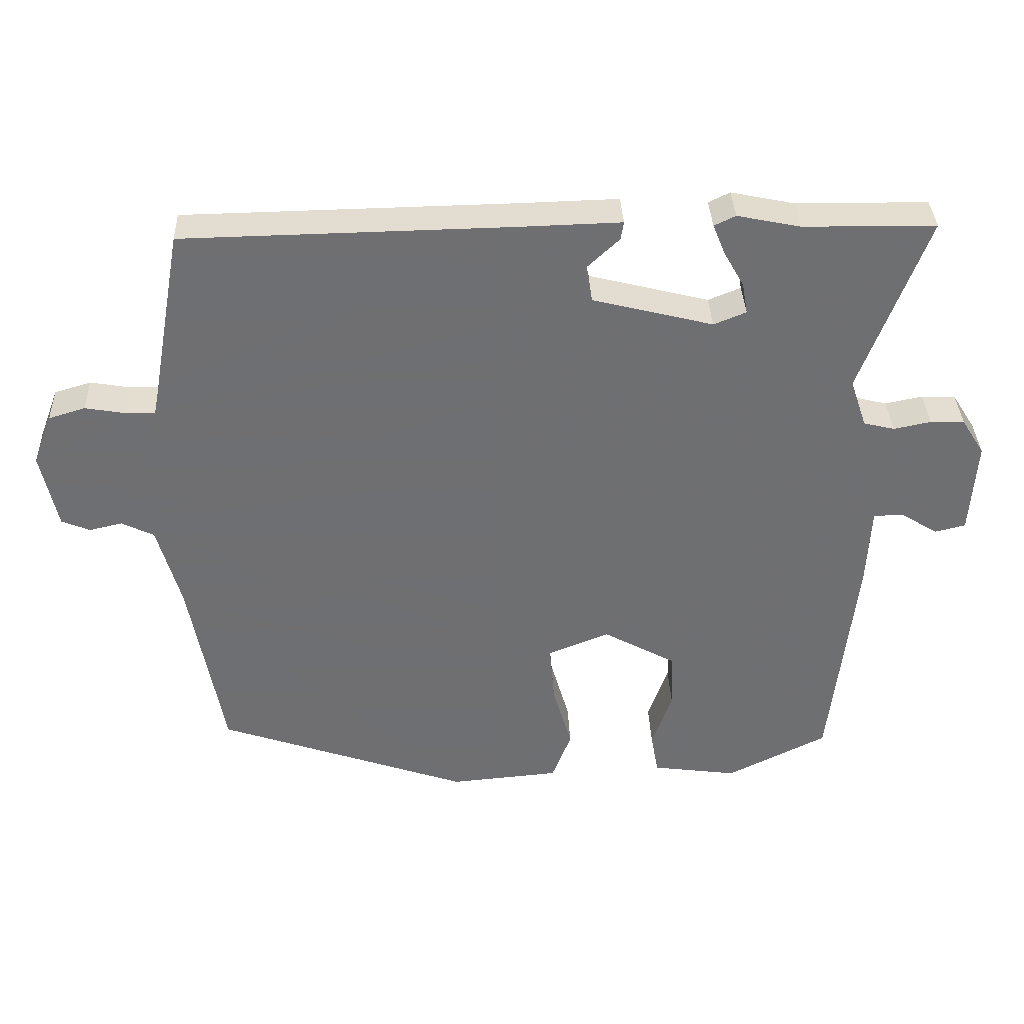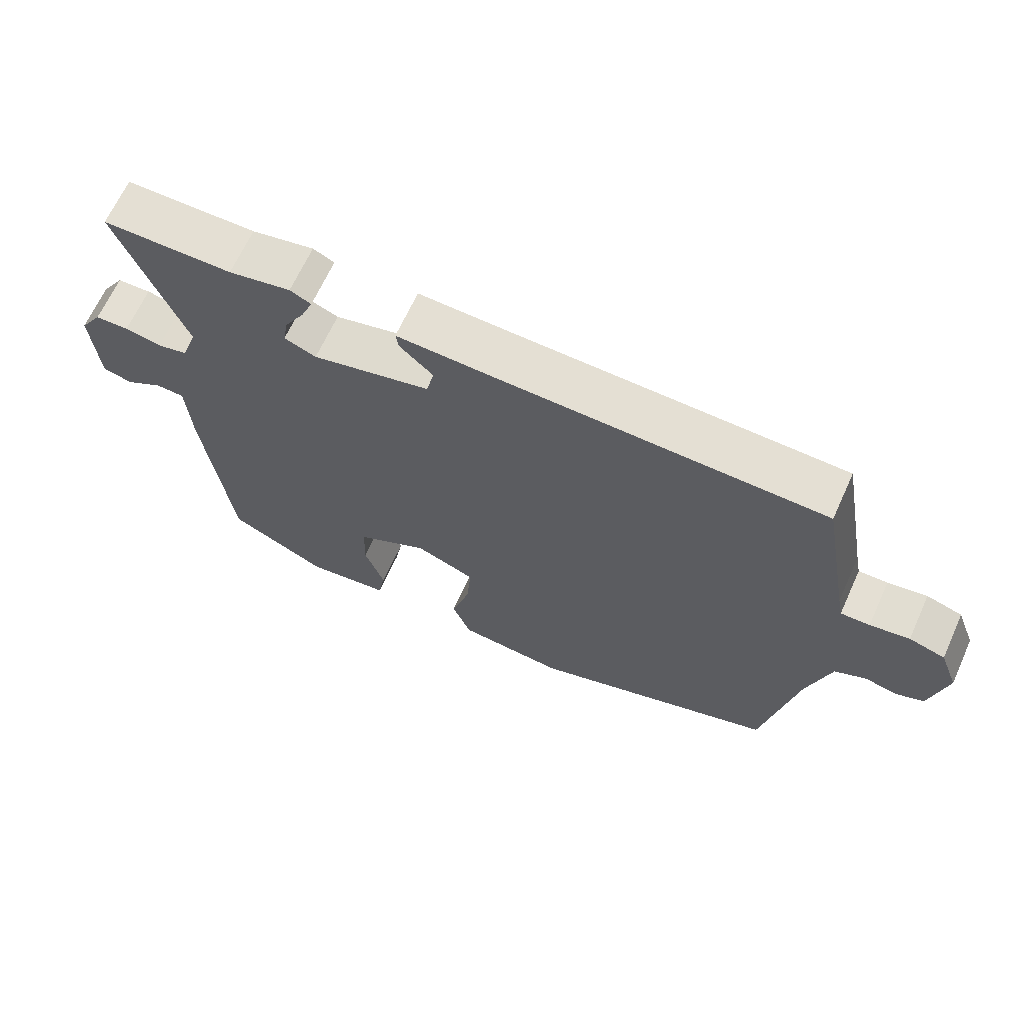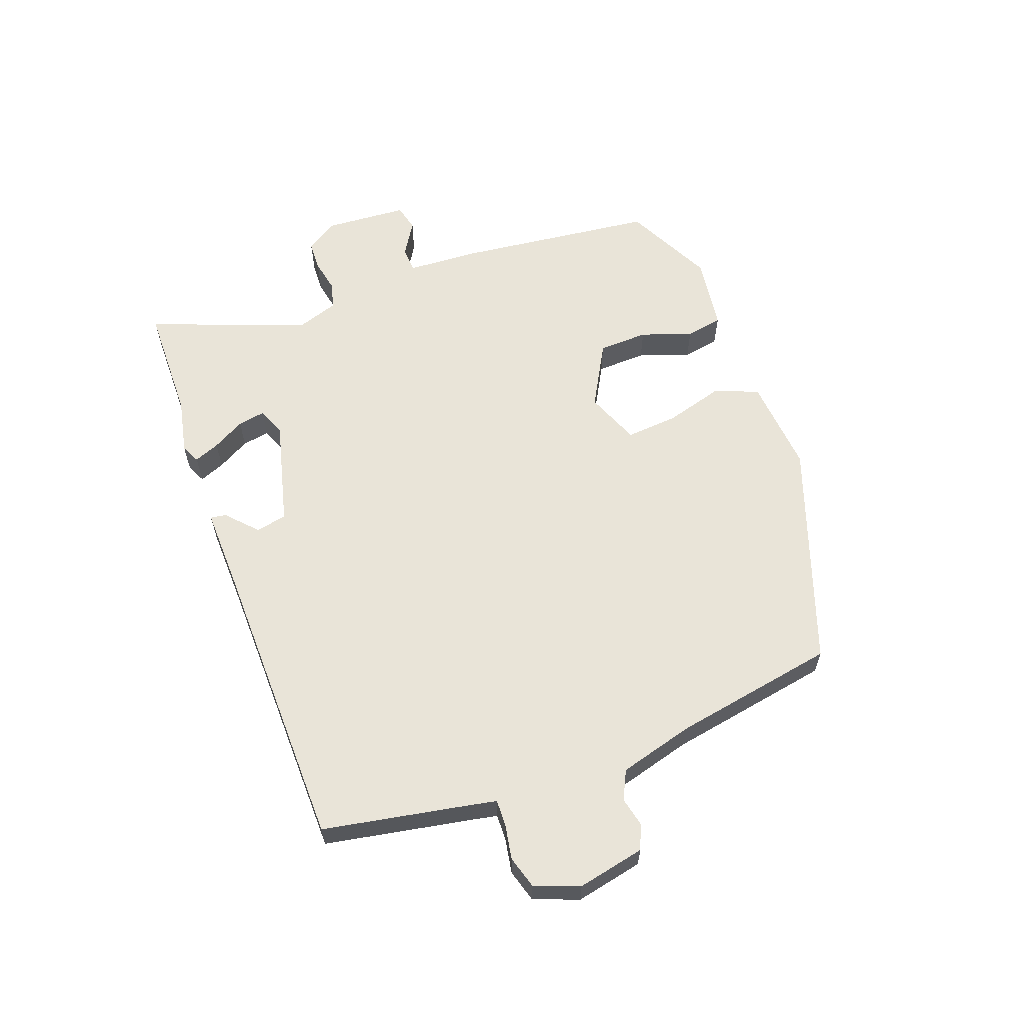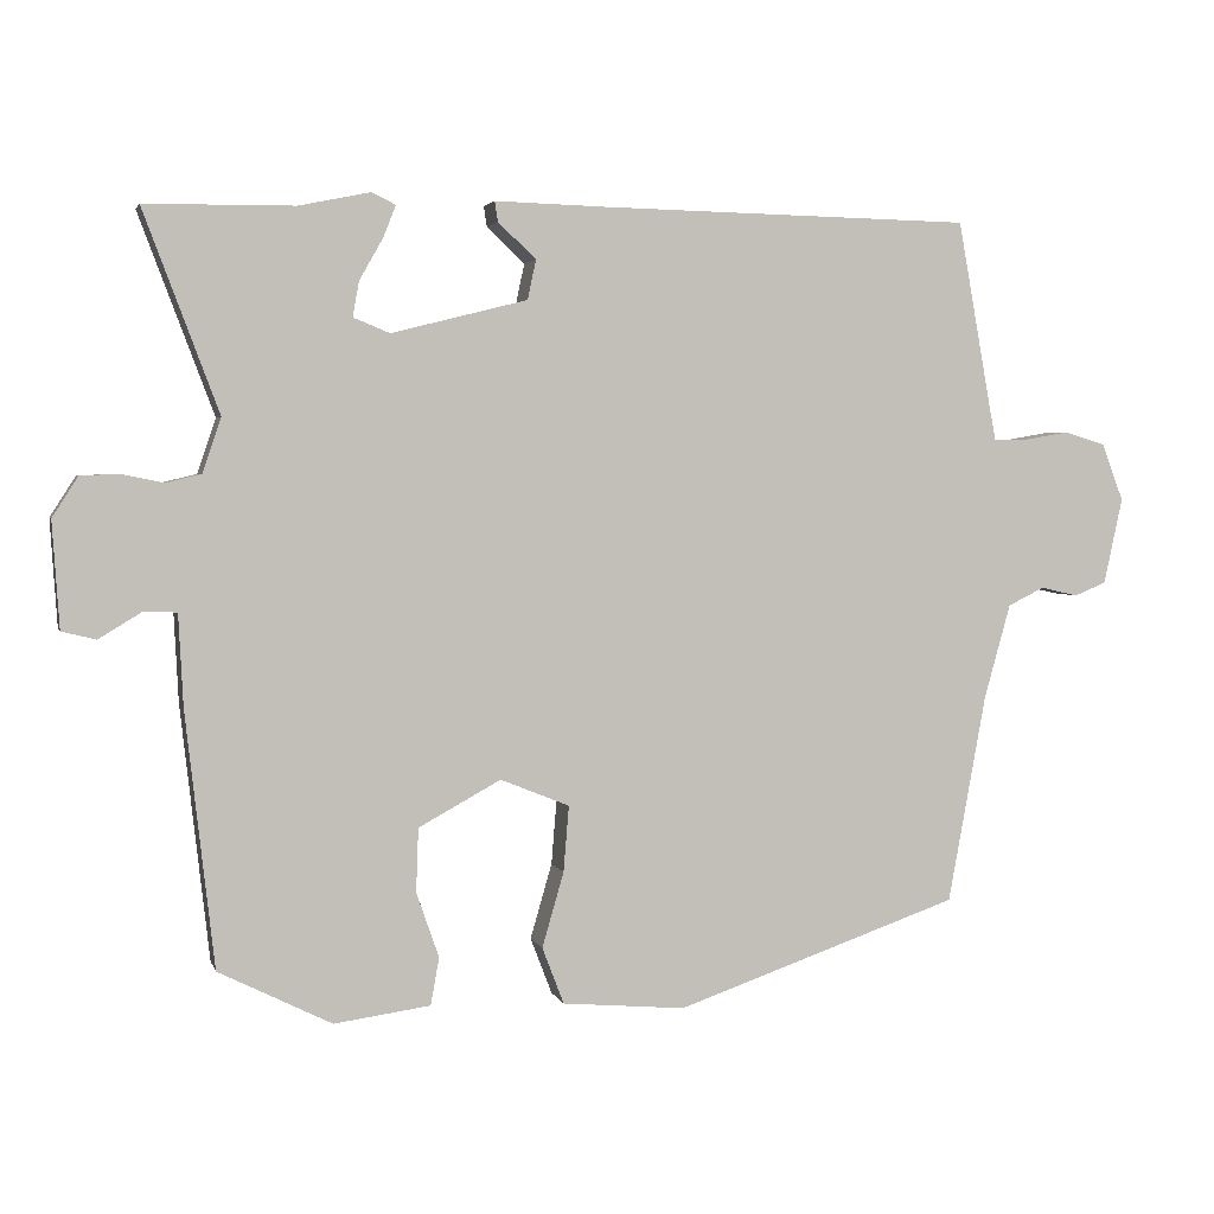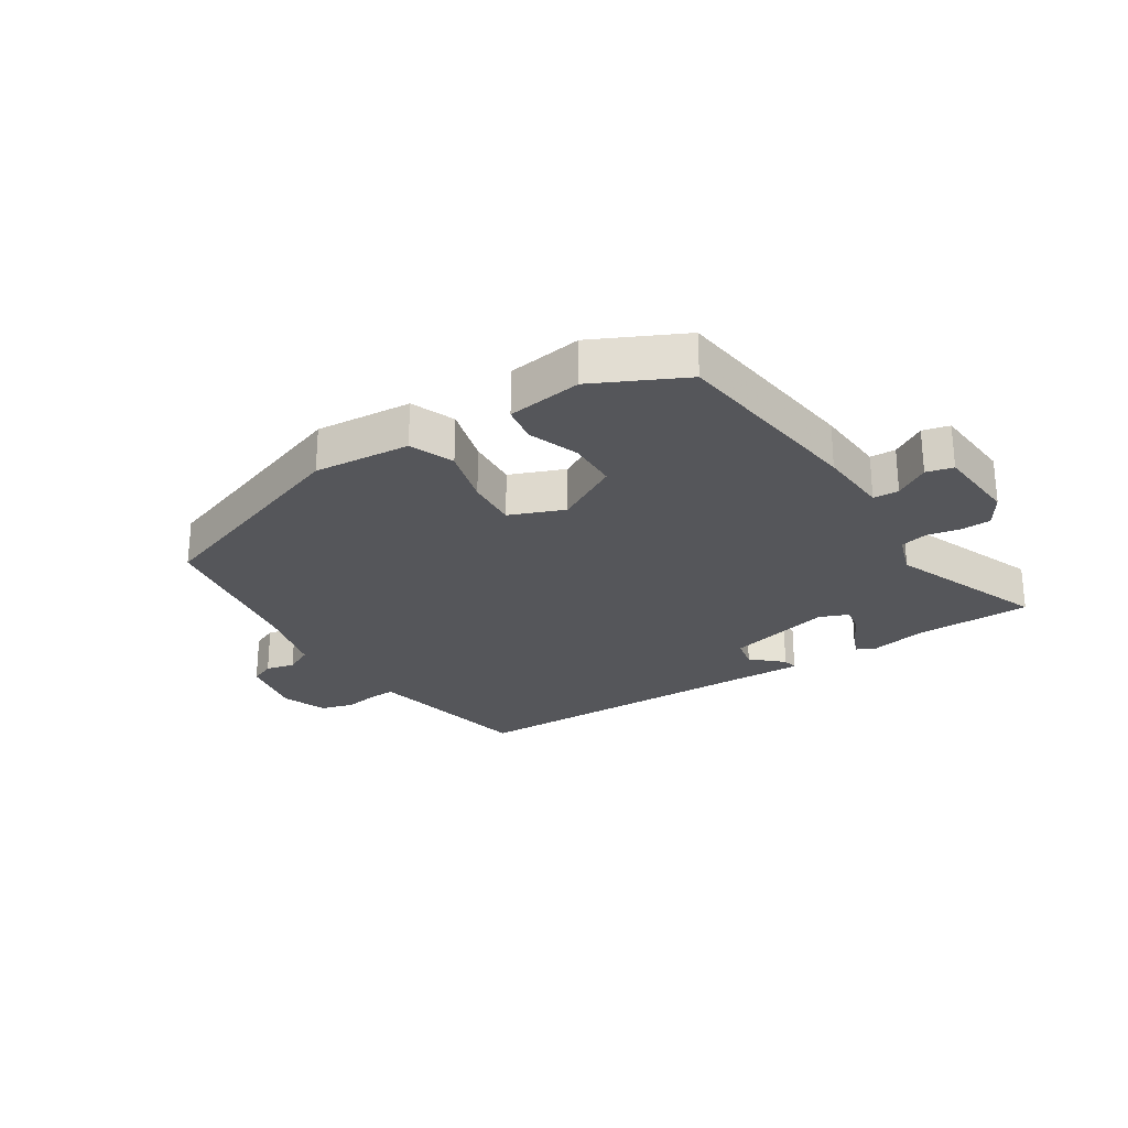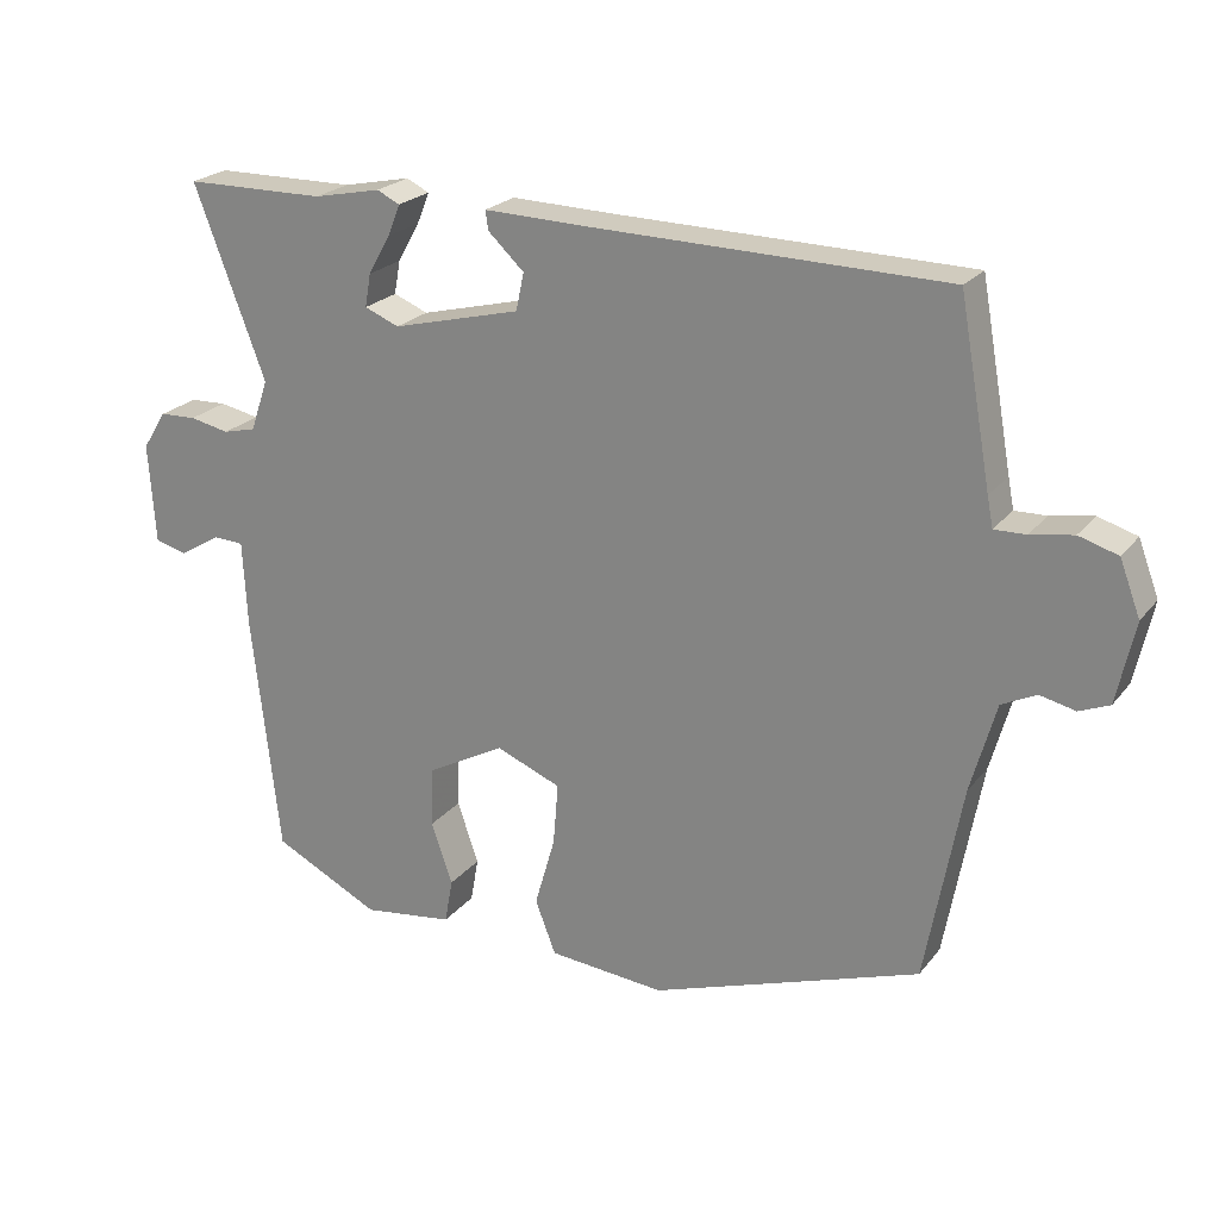
<metadata>
{"format":"obj","ext":"obj","renderer":"f3d","projection":"perspective","resolution":1024,"background":"white","views":[{"elev":35.5,"azim":177.8,"up":"+Z"},{"elev":66.6,"azim":24.5,"up":"+Z"},{"elev":60.7,"azim":70.0,"up":"+Y"},{"elev":3.0,"azim":-14.0,"up":"+Z"},{"elev":-25.8,"azim":-146.8,"up":"+Y"},{"elev":22.7,"azim":28.0,"up":"+Z"}]}
</metadata>
<code>
v -0.478 0.07 -0.446
v -0.515 0.07 -0.117
v -0.521 0.07 0.001
v -0.563 0.07 0.003
v -0.619 0.07 -0.031
v -0.663 0.07 -0.02
v -0.672 0.07 0.117
v -0.639 0.07 0.169
v -0.589 0.07 0.171
v -0.535 0.07 0.16
v -0.49 0.07 0.171
v -0.466 0.07 0.241
v -0.563 0.07 0.499
v -0.371 0.07 0.501
v -0.279 0.07 0.52
v -0.248 0.07 0.505
v -0.265 0.07 0.463
v -0.295 0.07 0.41
v -0.303 0.07 0.365
v -0.256 0.07 0.346
v -0.081 0.07 0.39
v -0.07 0.07 0.441
v -0.119 0.07 0.487
v -0.123 0.07 0.513
v 0.021 0.07 0.509
v 0.5 0.07 0.5
v 0.544 0.07 0.256
v 0.552 0.07 0.215
v 0.595 0.07 0.216
v 0.653 0.07 0.226
v 0.706 0.07 0.21
v 0.734 0.07 0.136
v 0.71 0.07 0.025
v 0.669 0.07 0.008
v 0.621 0.07 0.019
v 0.574 0.07 -0.004
v 0.54 0.07 -0.126
v 0.491 0.07 -0.395
v 0.124 0.07 -0.522
v -0.035 0.07 -0.508
v -0.063 0.07 -0.435
v -0.035 0.07 -0.338
v -0.028 0.07 -0.253
v -0.117 0.07 -0.217
v -0.223 0.07 -0.275
v -0.226 0.07 -0.357
v -0.197 0.07 -0.441
v -0.208 0.07 -0.502
v -0.332 0.07 -0.519
v -0.478 0 -0.446
v -0.515 0 -0.117
v -0.521 0 0.001
v -0.563 0 0.003
v -0.619 0 -0.031
v -0.663 0 -0.02
v -0.672 0 0.117
v -0.639 0 0.169
v -0.589 0 0.171
v -0.535 0 0.16
v -0.49 0 0.171
v -0.466 0 0.241
v -0.563 0 0.499
v -0.371 0 0.501
v -0.279 0 0.52
v -0.248 0 0.505
v -0.265 0 0.463
v -0.295 0 0.41
v -0.303 0 0.365
v -0.256 0 0.346
v -0.081 0 0.39
v -0.07 0 0.441
v -0.119 0 0.487
v -0.123 0 0.513
v 0.021 0 0.509
v 0.5 0 0.5
v 0.544 0 0.256
v 0.552 0 0.215
v 0.595 0 0.216
v 0.653 0 0.226
v 0.706 0 0.21
v 0.734 0 0.136
v 0.71 0 0.025
v 0.669 0 0.008
v 0.621 0 0.019
v 0.574 0 -0.004
v 0.54 0 -0.126
v 0.491 0 -0.395
v 0.124 0 -0.522
v -0.035 0 -0.508
v -0.063 0 -0.435
v -0.035 0 -0.338
v -0.028 0 -0.253
v -0.117 0 -0.217
v -0.223 0 -0.275
v -0.226 0 -0.357
v -0.197 0 -0.441
v -0.208 0 -0.502
v -0.332 0 -0.519
f 46 47 48 49
f 45 46 49 1
f 39 40 41 42
f 37 38 39 42
f 36 37 42 43
f 35 36 43 44
f 33 34 35
f 32 33 35
f 29 30 31 32
f 28 29 32 35
f 25 26 27
f 25 27 28
f 22 23 24 25
f 21 22 25 28
f 20 21 28 35
f 15 16 17 18
f 14 15 18 19
f 12 13 14 19
f 11 12 19 20
f 7 8 9 10
f 7 10 11
f 4 5 6 7
f 3 4 7 11
f 45 1 2 3
f 44 45 3 11
f 11 20 35 44
f 98 97 96 95
f 50 98 95 94
f 91 90 89 88
f 91 88 87 86
f 92 91 86 85
f 93 92 85 84
f 84 83 82
f 84 82 81
f 81 80 79 78
f 84 81 78 77
f 76 75 74
f 77 76 74
f 74 73 72 71
f 77 74 71 70
f 84 77 70 69
f 67 66 65 64
f 68 67 64 63
f 68 63 62 61
f 69 68 61 60
f 59 58 57 56
f 60 59 56
f 56 55 54 53
f 60 56 53 52
f 52 51 50 94
f 60 52 94 93
f 93 84 69 60
f 1 50 51 2
f 2 51 52 3
f 3 52 53 4
f 4 53 54 5
f 5 54 55 6
f 6 55 56 7
f 7 56 57 8
f 8 57 58 9
f 9 58 59 10
f 10 59 60 11
f 11 60 61 12
f 12 61 62 13
f 13 62 63 14
f 14 63 64 15
f 15 64 65 16
f 16 65 66 17
f 17 66 67 18
f 18 67 68 19
f 19 68 69 20
f 20 69 70 21
f 21 70 71 22
f 22 71 72 23
f 23 72 73 24
f 24 73 74 25
f 25 74 75 26
f 26 75 76 27
f 27 76 77 28
f 28 77 78 29
f 29 78 79 30
f 30 79 80 31
f 31 80 81 32
f 32 81 82 33
f 33 82 83 34
f 34 83 84 35
f 35 84 85 36
f 36 85 86 37
f 37 86 87 38
f 38 87 88 39
f 39 88 89 40
f 40 89 90 41
f 41 90 91 42
f 42 91 92 43
f 43 92 93 44
f 44 93 94 45
f 45 94 95 46
f 46 95 96 47
f 47 96 97 48
f 48 97 98 49
f 49 98 50 1

</code>
